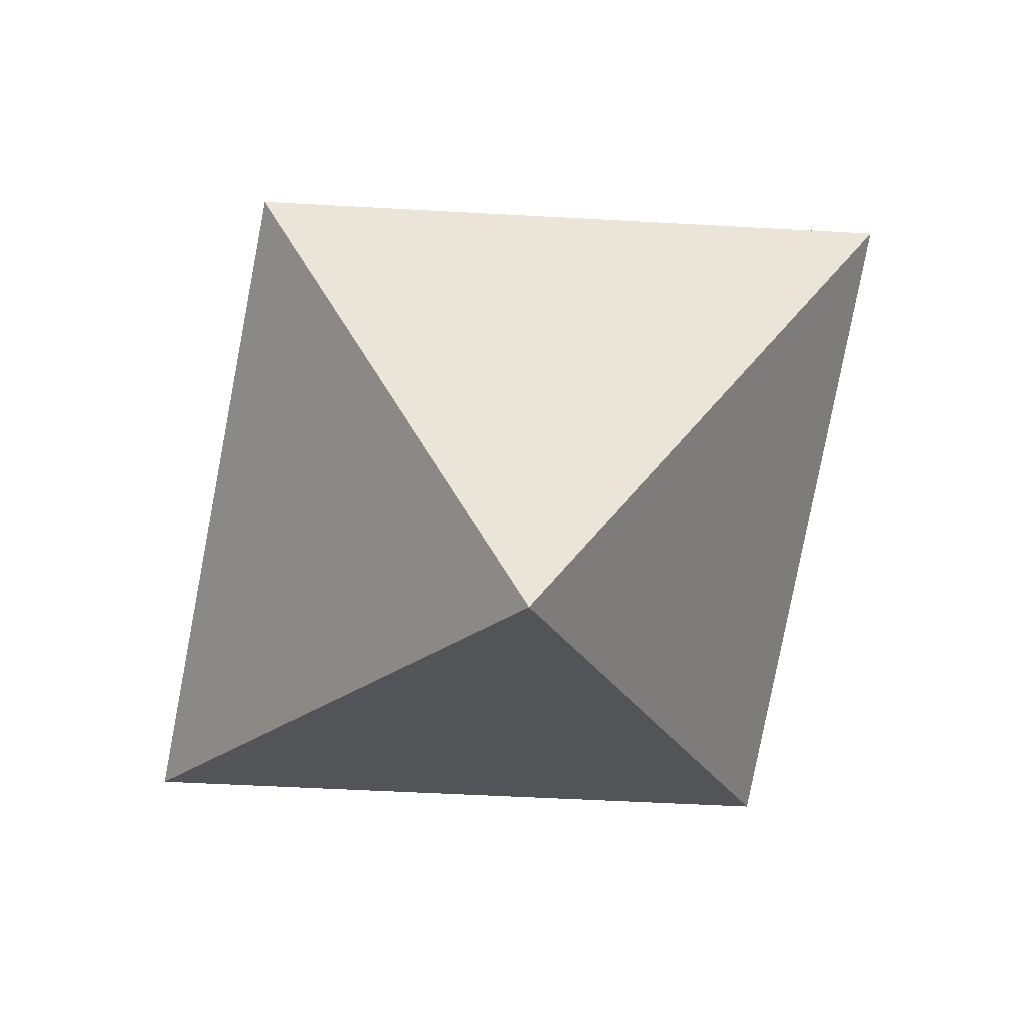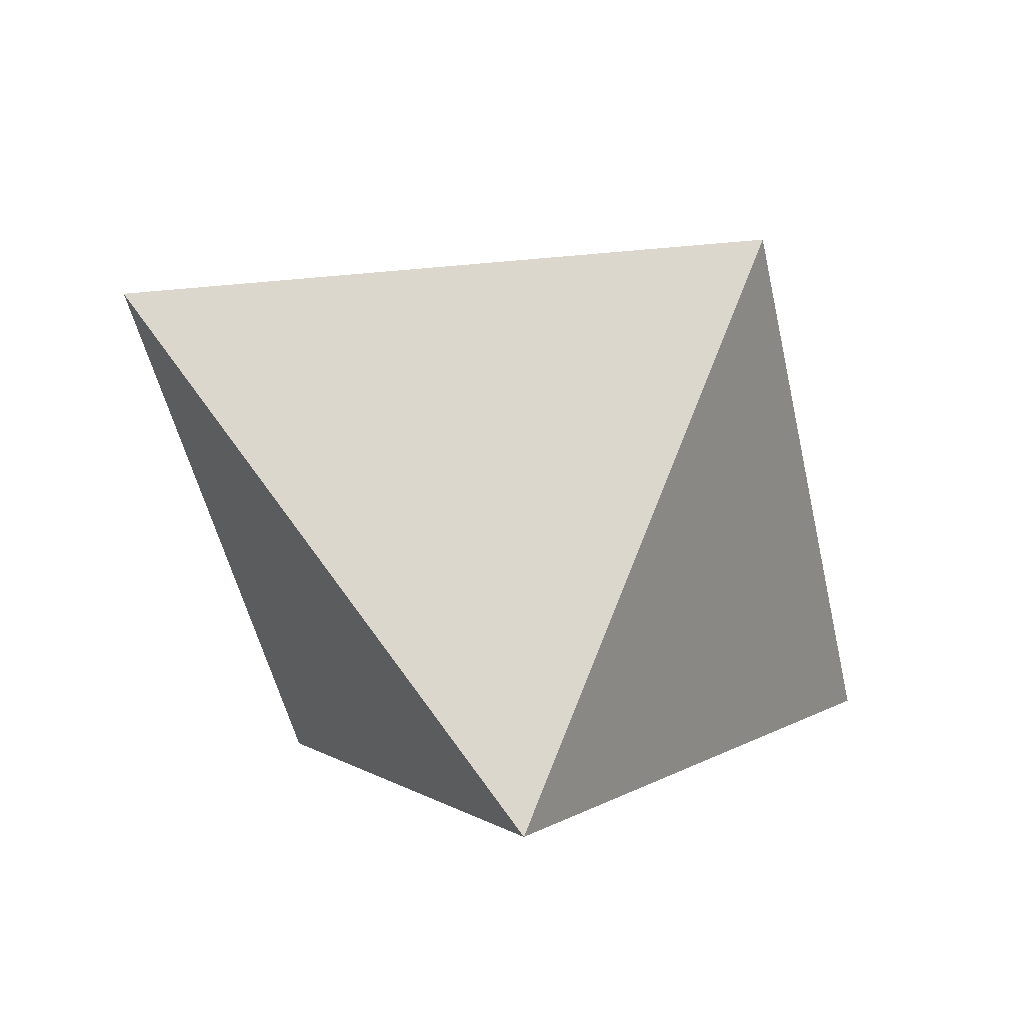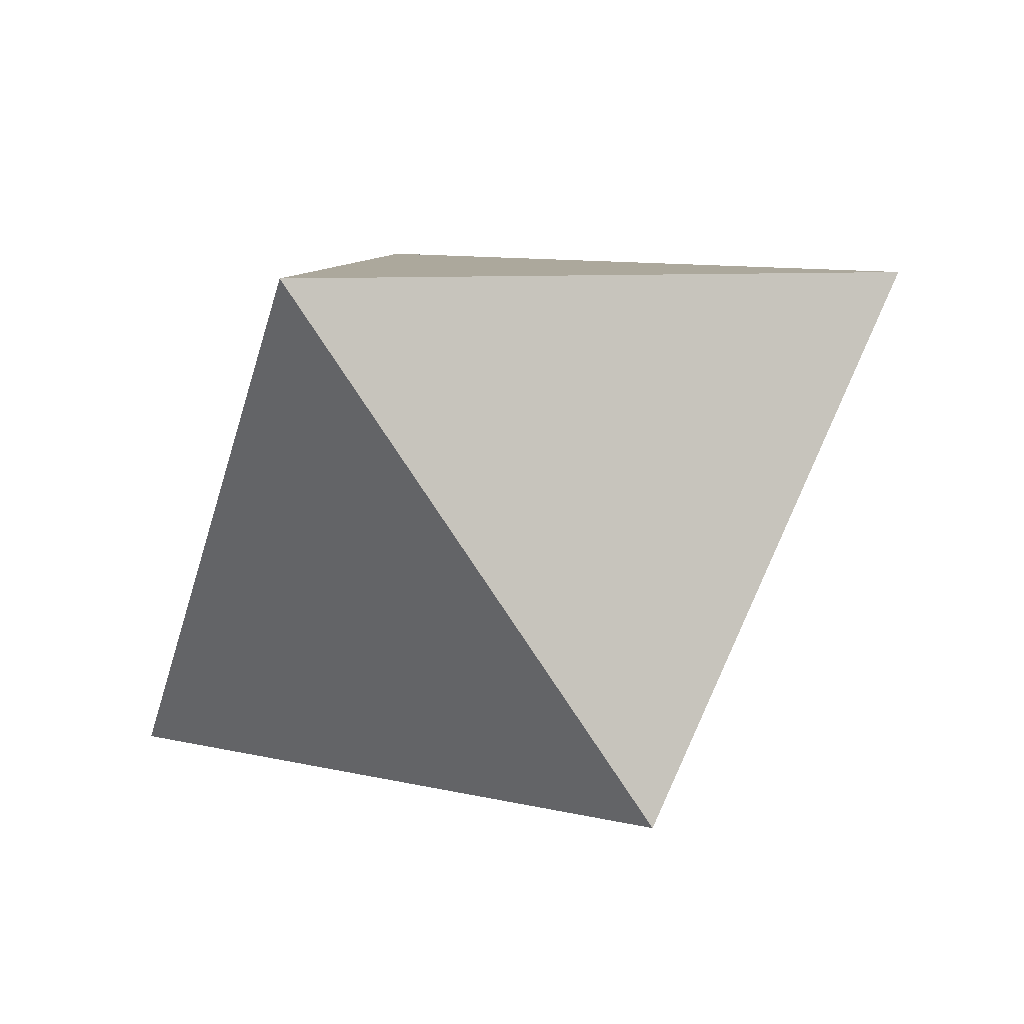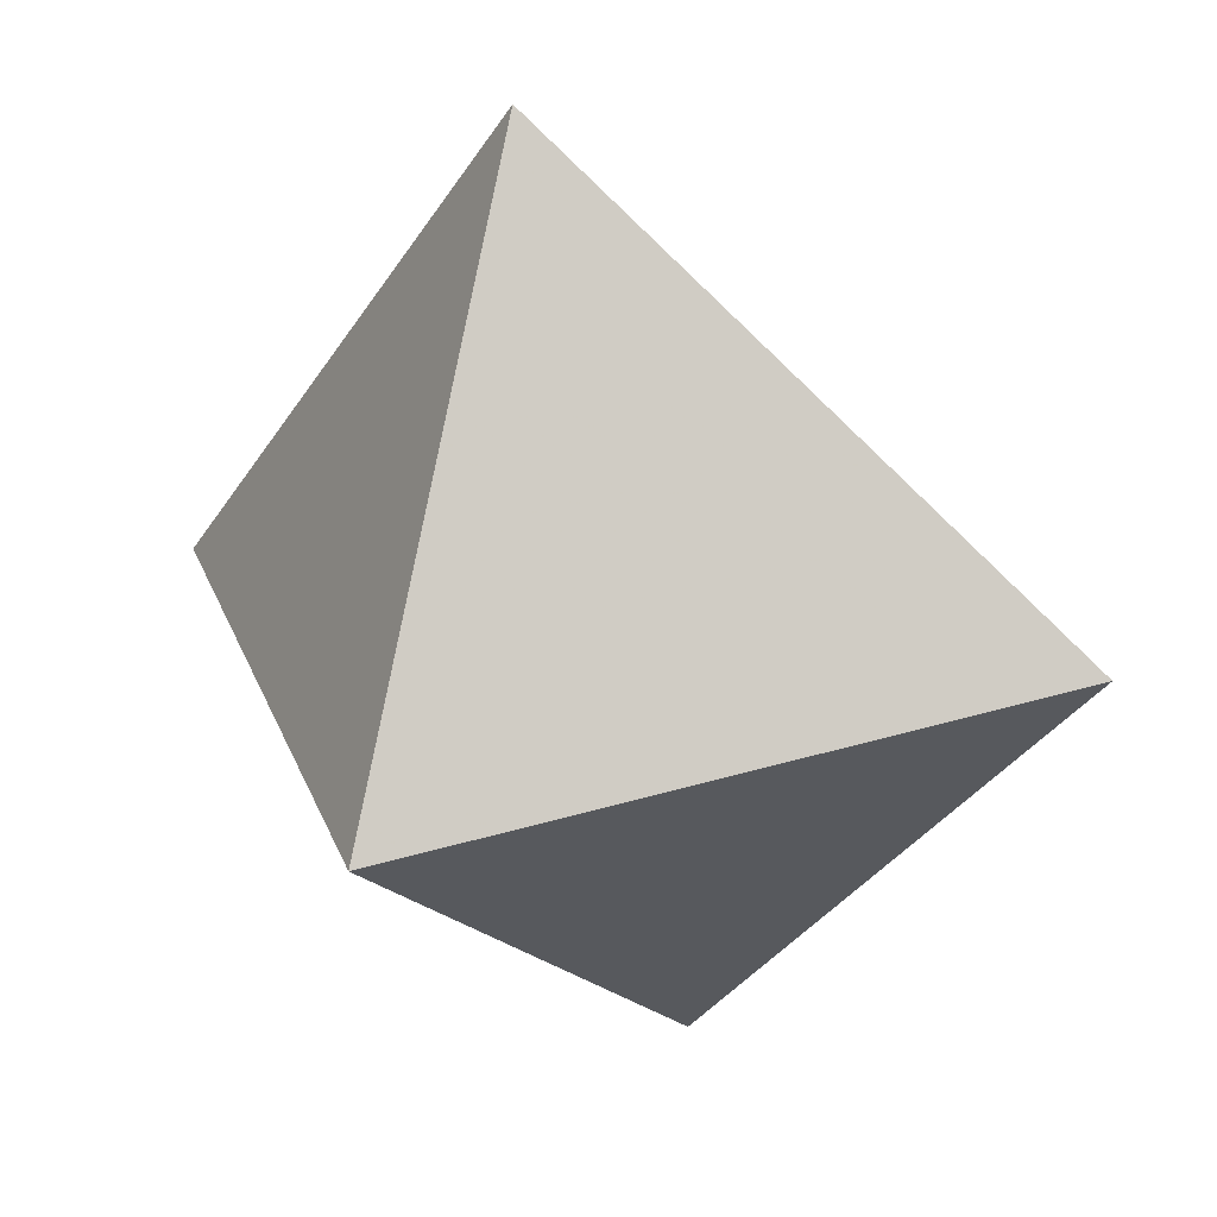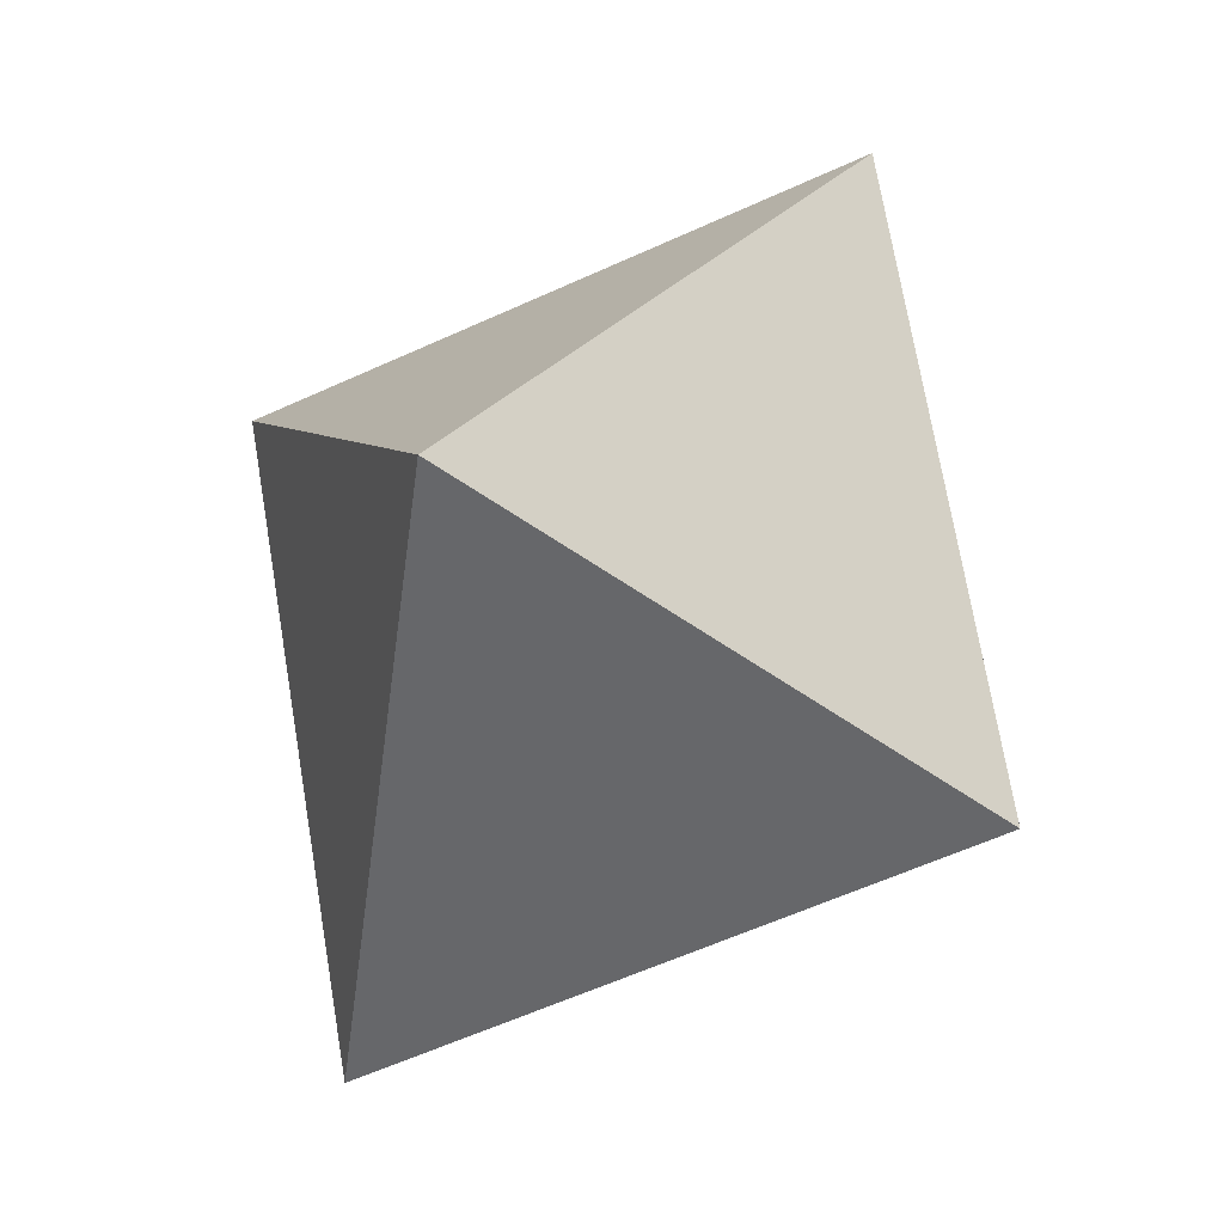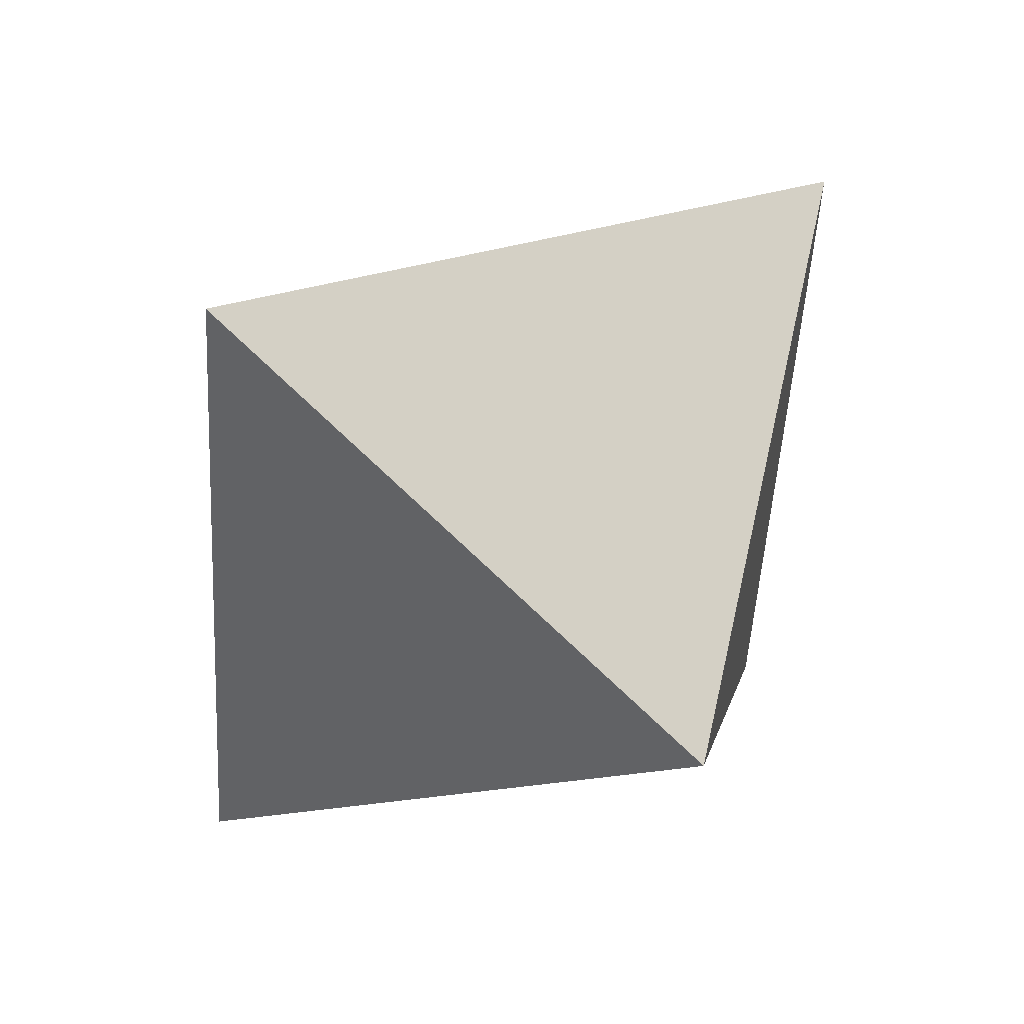
<metadata>
{"format":"obj","ext":"obj","renderer":"f3d","projection":"perspective","resolution":1024,"background":"white","views":[{"elev":-36.4,"azim":-151.4,"up":"+Y"},{"elev":38.2,"azim":-117.6,"up":"+Z"},{"elev":-71.0,"azim":7.0,"up":"+Z"},{"elev":72.4,"azim":-162.5,"up":"+Y"},{"elev":-63.9,"azim":-123.3,"up":"+Y"},{"elev":-76.6,"azim":21.1,"up":"+Z"}]}
</metadata>
<code>
o Object.1
v -267.1 908.1 44.24
v -251.1 873.4 26.67
v -270.9 900.4 5.749
v -304.4 899.8 26.67
v -284.5 872.9 47.59
v -288.4 865.1 9.102
f 1 2 3
f 1 3 4
f 1 4 5
f 6 5 4
f 6 2 5
f 6 4 3
f 6 3 2
f 1 5 2

</code>
